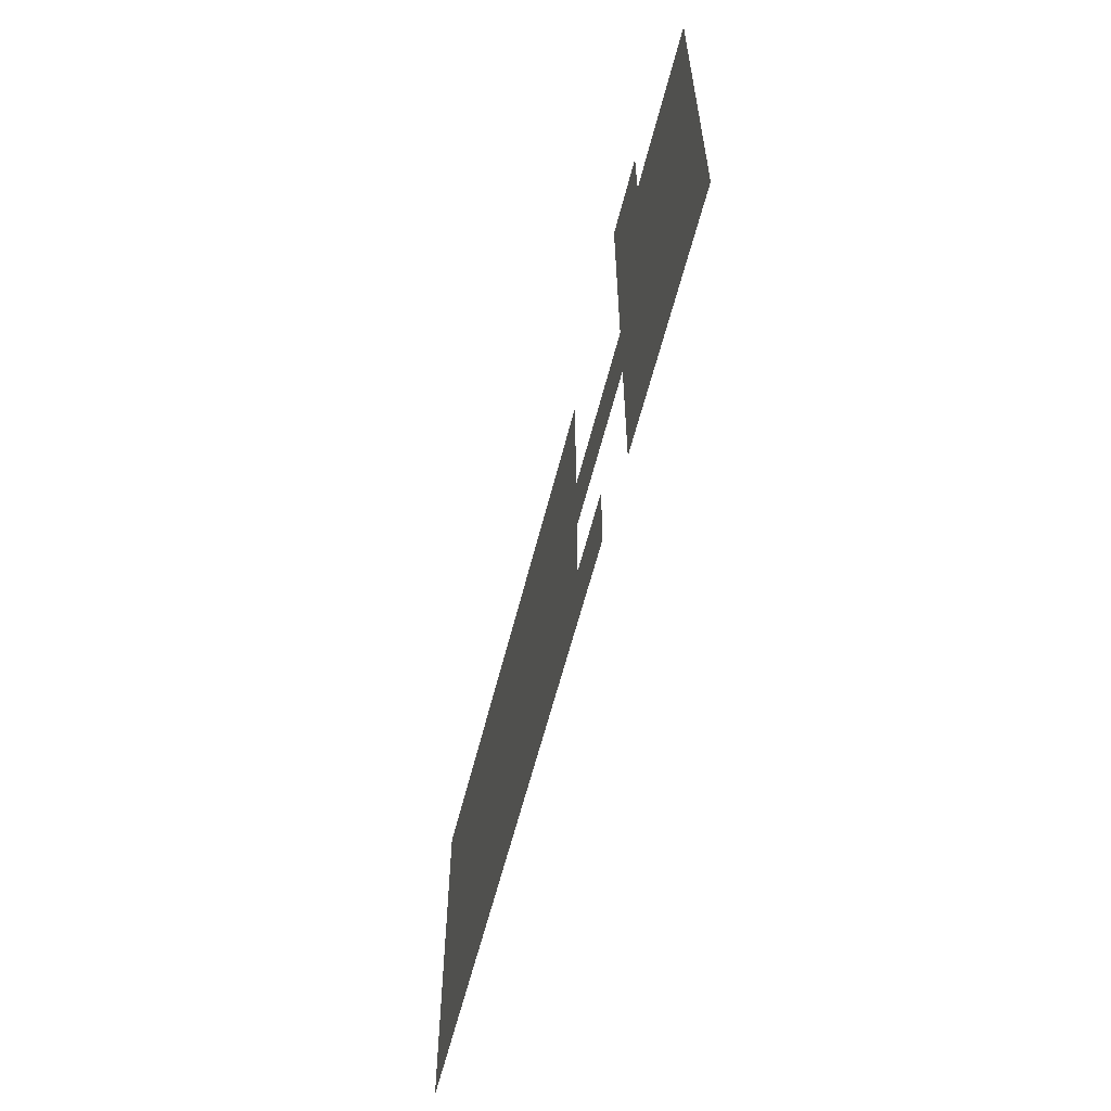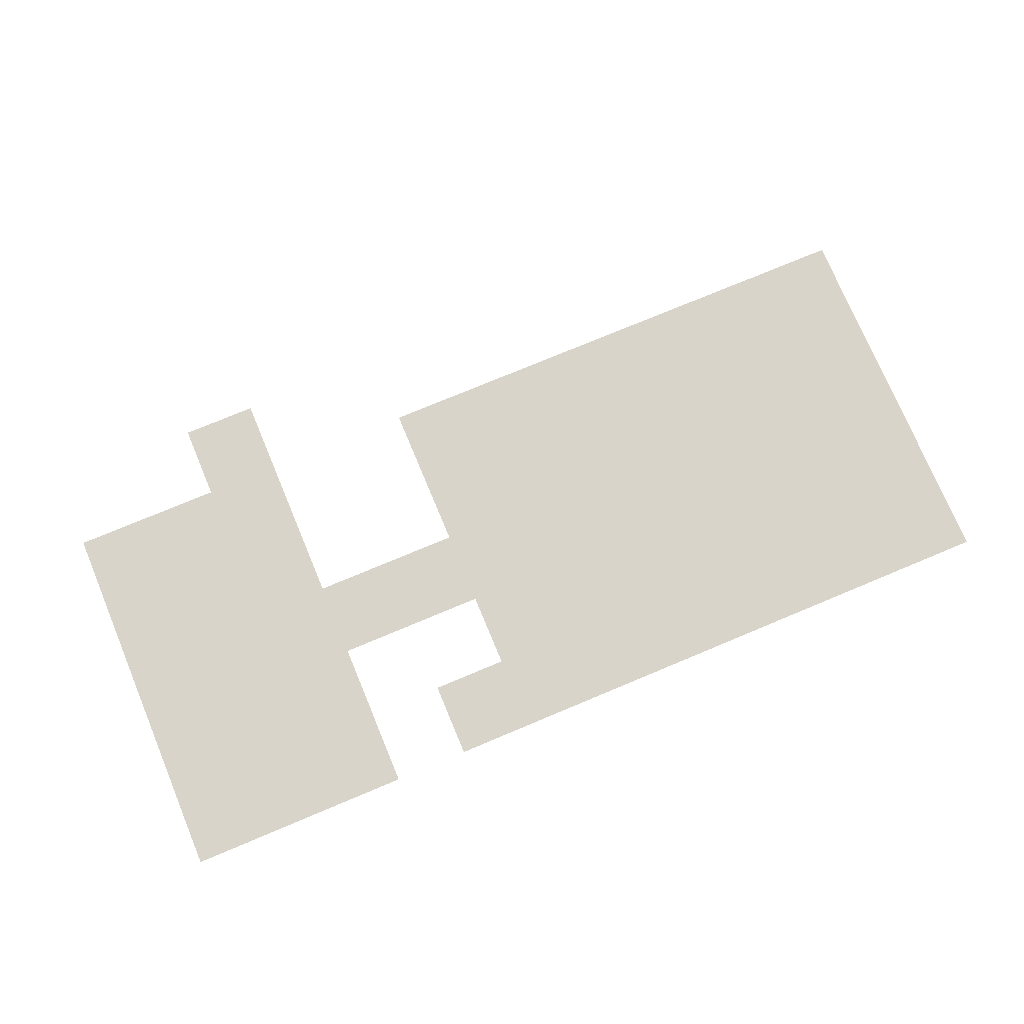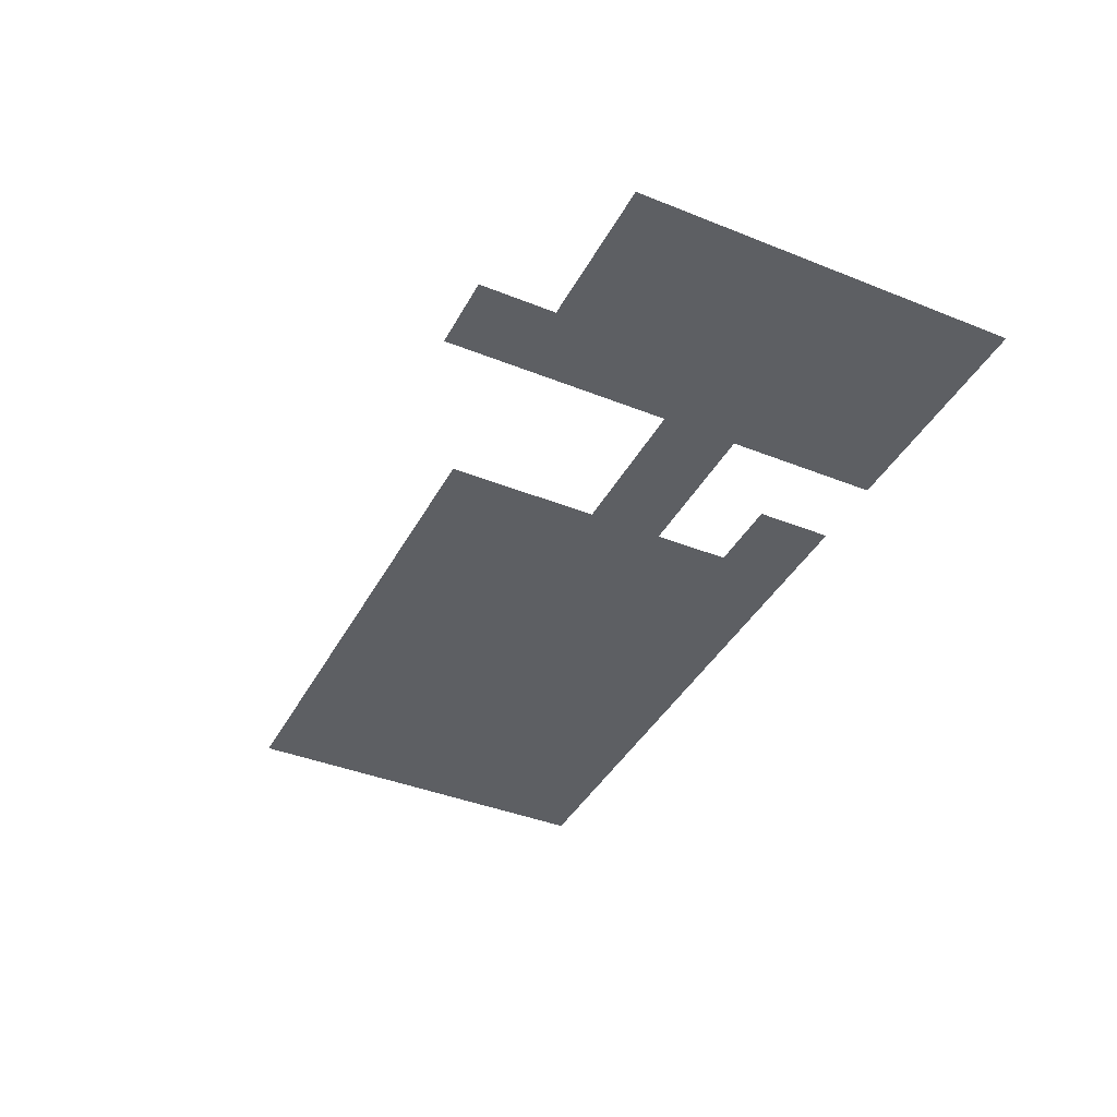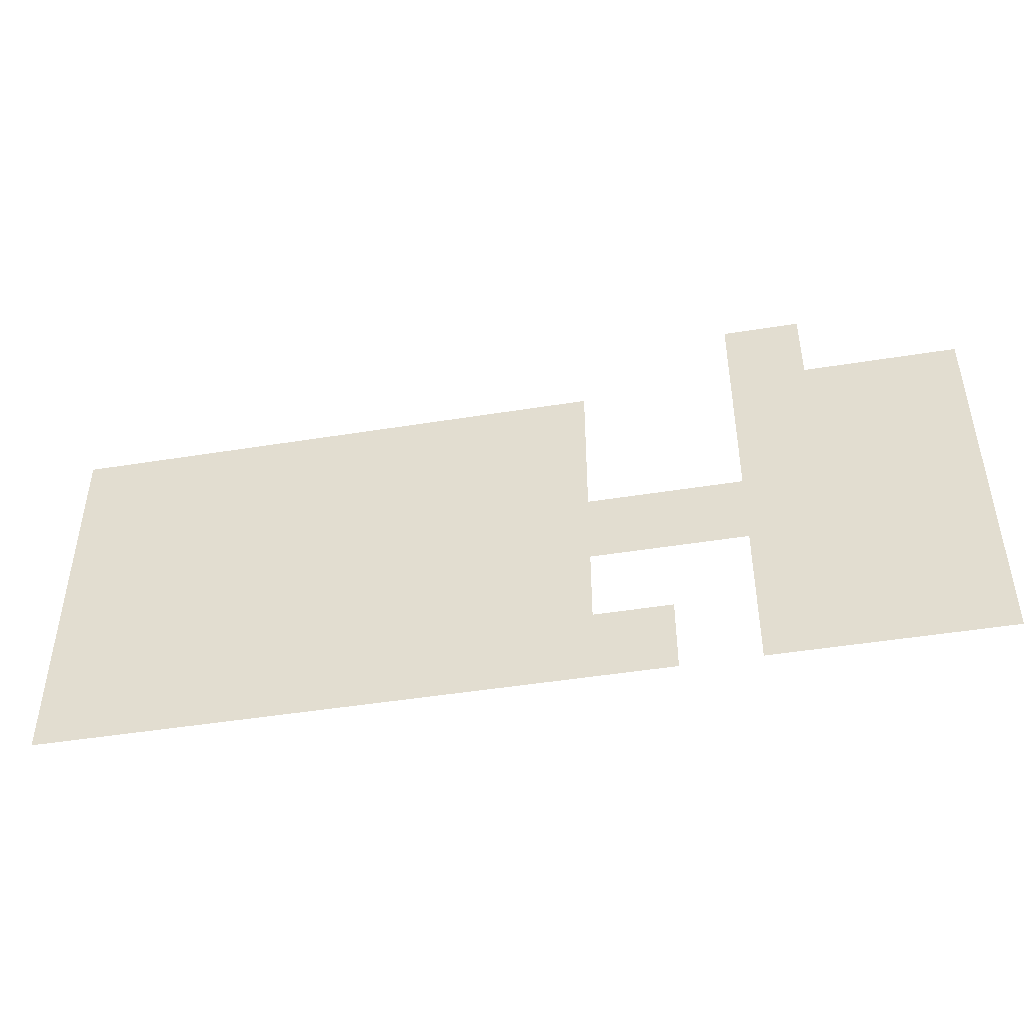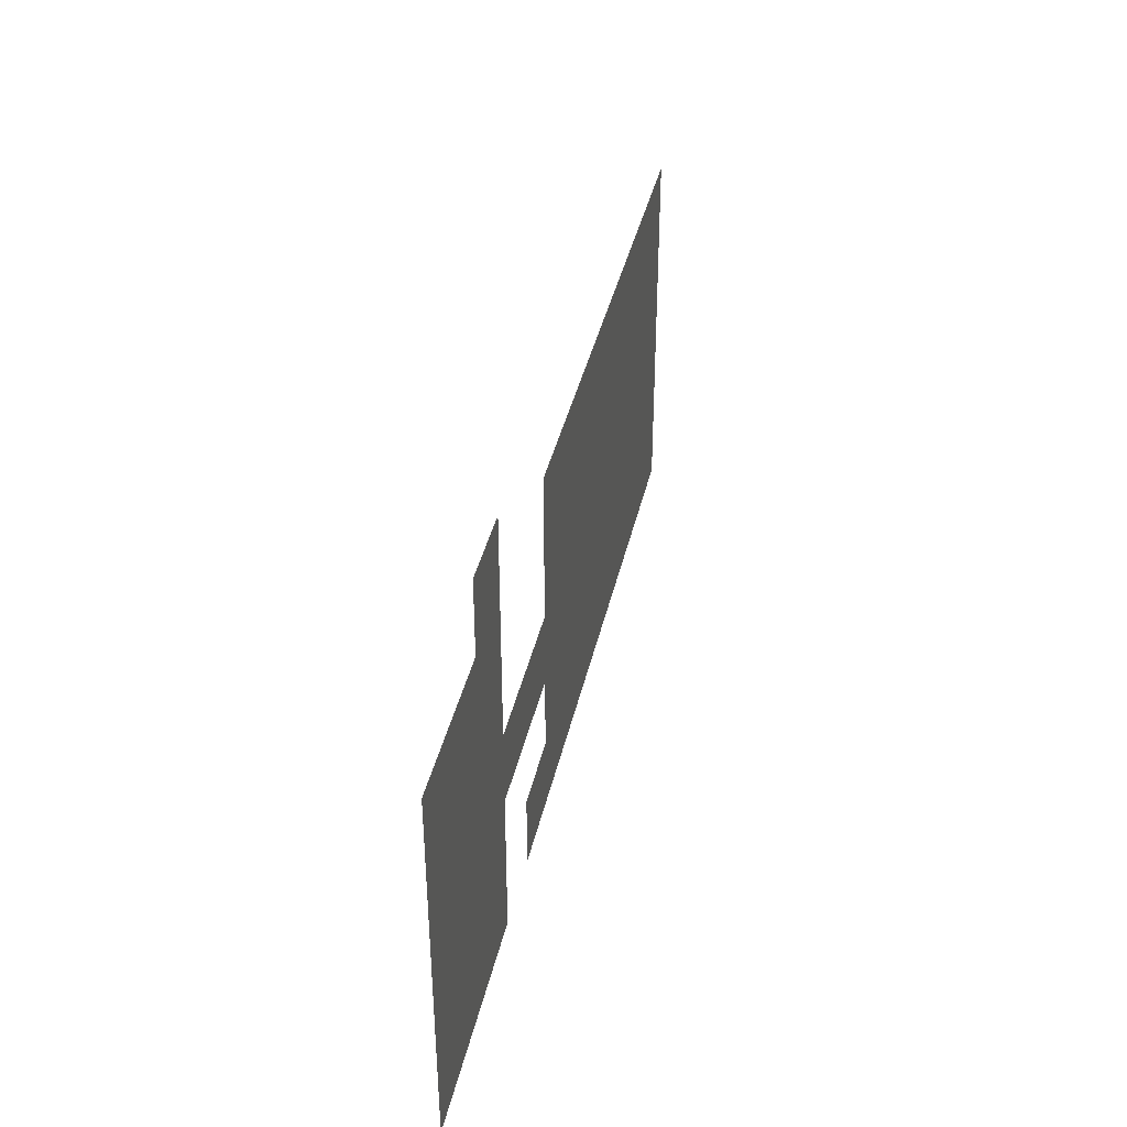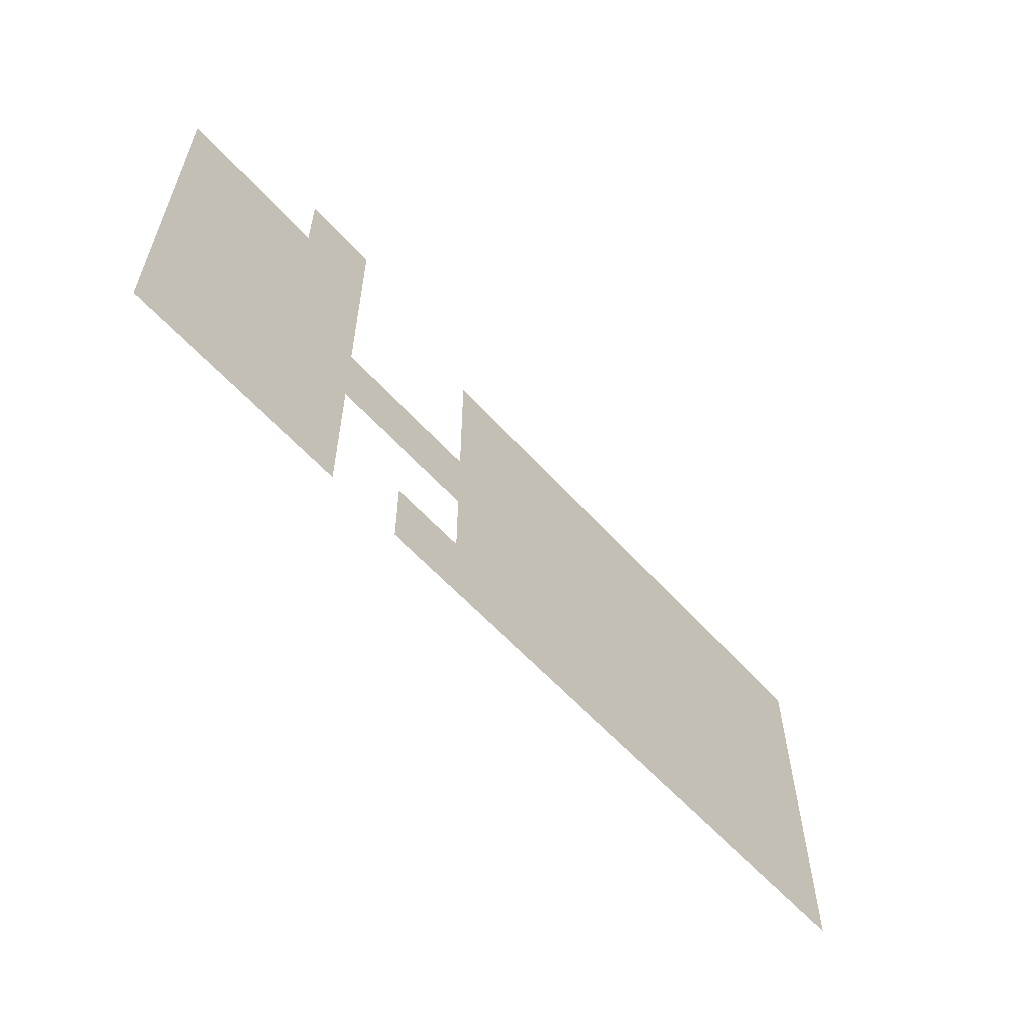
<metadata>
{"format":"obj","ext":"obj","renderer":"f3d","projection":"perspective","resolution":1024,"background":"white","views":[{"elev":-59.8,"azim":-104.1,"up":"+Y"},{"elev":75.5,"azim":-22.7,"up":"+Z"},{"elev":-40.3,"azim":-116.2,"up":"+Z"},{"elev":-46.2,"azim":-169.5,"up":"+Y"},{"elev":39.2,"azim":-77.5,"up":"+Y"},{"elev":-59.2,"azim":-48.3,"up":"+Y"}]}
</metadata>
<code>
v -480 -192 0
v -512 -192 0
v -512 -160 0
v -480 -160 0
v -544 -224 0
v -576 -224 0
v -576 -192 0
v -544 -192 0
v -512 -224 0
v -544 -224 0
v -544 -192 0
v -512 -192 0
v -480 -224 0
v -512 -224 0
v -512 -192 0
v -480 -192 0
v -384 -224 0
v -416 -224 0
v -416 -192 0
v -384 -192 0
v -352 -224 0
v -384 -224 0
v -384 -192 0
v -352 -192 0
v -320 -224 0
v -352 -224 0
v -352 -192 0
v -320 -192 0
v -288 -224 0
v -320 -224 0
v -320 -192 0
v -288 -192 0
v -256 -224 0
v -288 -224 0
v -288 -192 0
v -256 -192 0
v -224 -224 0
v -256 -224 0
v -256 -192 0
v -224 -192 0
v -192 -224 0
v -224 -224 0
v -224 -192 0
v -192 -192 0
v -544 -256 0
v -576 -256 0
v -576 -224 0
v -544 -224 0
v -512 -256 0
v -544 -256 0
v -544 -224 0
v -512 -224 0
v -480 -256 0
v -512 -256 0
v -512 -224 0
v -480 -224 0
v -384 -256 0
v -416 -256 0
v -416 -224 0
v -384 -224 0
v -352 -256 0
v -384 -256 0
v -384 -224 0
v -352 -224 0
v -320 -256 0
v -352 -256 0
v -352 -224 0
v -320 -224 0
v -288 -256 0
v -320 -256 0
v -320 -224 0
v -288 -224 0
v -256 -256 0
v -288 -256 0
v -288 -224 0
v -256 -224 0
v -224 -256 0
v -256 -256 0
v -256 -224 0
v -224 -224 0
v -192 -256 0
v -224 -256 0
v -224 -224 0
v -192 -224 0
v -544 -288 0
v -576 -288 0
v -576 -256 0
v -544 -256 0
v -512 -288 0
v -544 -288 0
v -544 -256 0
v -512 -256 0
v -480 -288 0
v -512 -288 0
v -512 -256 0
v -480 -256 0
v -448 -288 0
v -480 -288 0
v -480 -256 0
v -448 -256 0
v -416 -288 0
v -448 -288 0
v -448 -256 0
v -416 -256 0
v -384 -288 0
v -416 -288 0
v -416 -256 0
v -384 -256 0
v -352 -288 0
v -384 -288 0
v -384 -256 0
v -352 -256 0
v -320 -288 0
v -352 -288 0
v -352 -256 0
v -320 -256 0
v -288 -288 0
v -320 -288 0
v -320 -256 0
v -288 -256 0
v -256 -288 0
v -288 -288 0
v -288 -256 0
v -256 -256 0
v -224 -288 0
v -256 -288 0
v -256 -256 0
v -224 -256 0
v -192 -288 0
v -224 -288 0
v -224 -256 0
v -192 -256 0
v -544 -320 0
v -576 -320 0
v -576 -288 0
v -544 -288 0
v -512 -320 0
v -544 -320 0
v -544 -288 0
v -512 -288 0
v -480 -320 0
v -512 -320 0
v -512 -288 0
v -480 -288 0
v -384 -320 0
v -416 -320 0
v -416 -288 0
v -384 -288 0
v -352 -320 0
v -384 -320 0
v -384 -288 0
v -352 -288 0
v -320 -320 0
v -352 -320 0
v -352 -288 0
v -320 -288 0
v -288 -320 0
v -320 -320 0
v -320 -288 0
v -288 -288 0
v -256 -320 0
v -288 -320 0
v -288 -288 0
v -256 -288 0
v -224 -320 0
v -256 -320 0
v -256 -288 0
v -224 -288 0
v -192 -320 0
v -224 -320 0
v -224 -288 0
v -192 -288 0
v -544 -352 0
v -576 -352 0
v -576 -320 0
v -544 -320 0
v -512 -352 0
v -544 -352 0
v -544 -320 0
v -512 -320 0
v -480 -352 0
v -512 -352 0
v -512 -320 0
v -480 -320 0
v -416 -352 0
v -448 -352 0
v -448 -320 0
v -416 -320 0
v -384 -352 0
v -416 -352 0
v -416 -320 0
v -384 -320 0
v -352 -352 0
v -384 -352 0
v -384 -320 0
v -352 -320 0
v -320 -352 0
v -352 -352 0
v -352 -320 0
v -320 -320 0
v -288 -352 0
v -320 -352 0
v -320 -320 0
v -288 -320 0
v -256 -352 0
v -288 -352 0
v -288 -320 0
v -256 -320 0
v -224 -352 0
v -256 -352 0
v -256 -320 0
v -224 -320 0
v -192 -352 0
v -224 -352 0
v -224 -320 0
v -192 -320 0
g Srusena_mesh_0002
f 1 2 3 4
f 5 6 7 8
f 9 10 11 12
f 13 14 15 16
f 17 18 19 20
f 21 22 23 24
f 25 26 27 28
f 29 30 31 32
f 33 34 35 36
f 37 38 39 40
f 41 42 43 44
f 45 46 47 48
f 49 50 51 52
f 53 54 55 56
f 57 58 59 60
f 61 62 63 64
f 65 66 67 68
f 69 70 71 72
f 73 74 75 76
f 77 78 79 80
f 81 82 83 84
f 85 86 87 88
f 89 90 91 92
f 93 94 95 96
f 97 98 99 100
f 101 102 103 104
f 105 106 107 108
f 109 110 111 112
f 113 114 115 116
f 117 118 119 120
f 121 122 123 124
f 125 126 127 128
f 129 130 131 132
f 133 134 135 136
f 137 138 139 140
f 141 142 143 144
f 145 146 147 148
f 149 150 151 152
f 153 154 155 156
f 157 158 159 160
f 161 162 163 164
f 165 166 167 168
f 169 170 171 172
f 173 174 175 176
f 177 178 179 180
f 181 182 183 184
f 185 186 187 188
f 189 190 191 192
f 193 194 195 196
f 197 198 199 200
f 201 202 203 204
f 205 206 207 208
f 209 210 211 212
f 213 214 215 216

</code>
